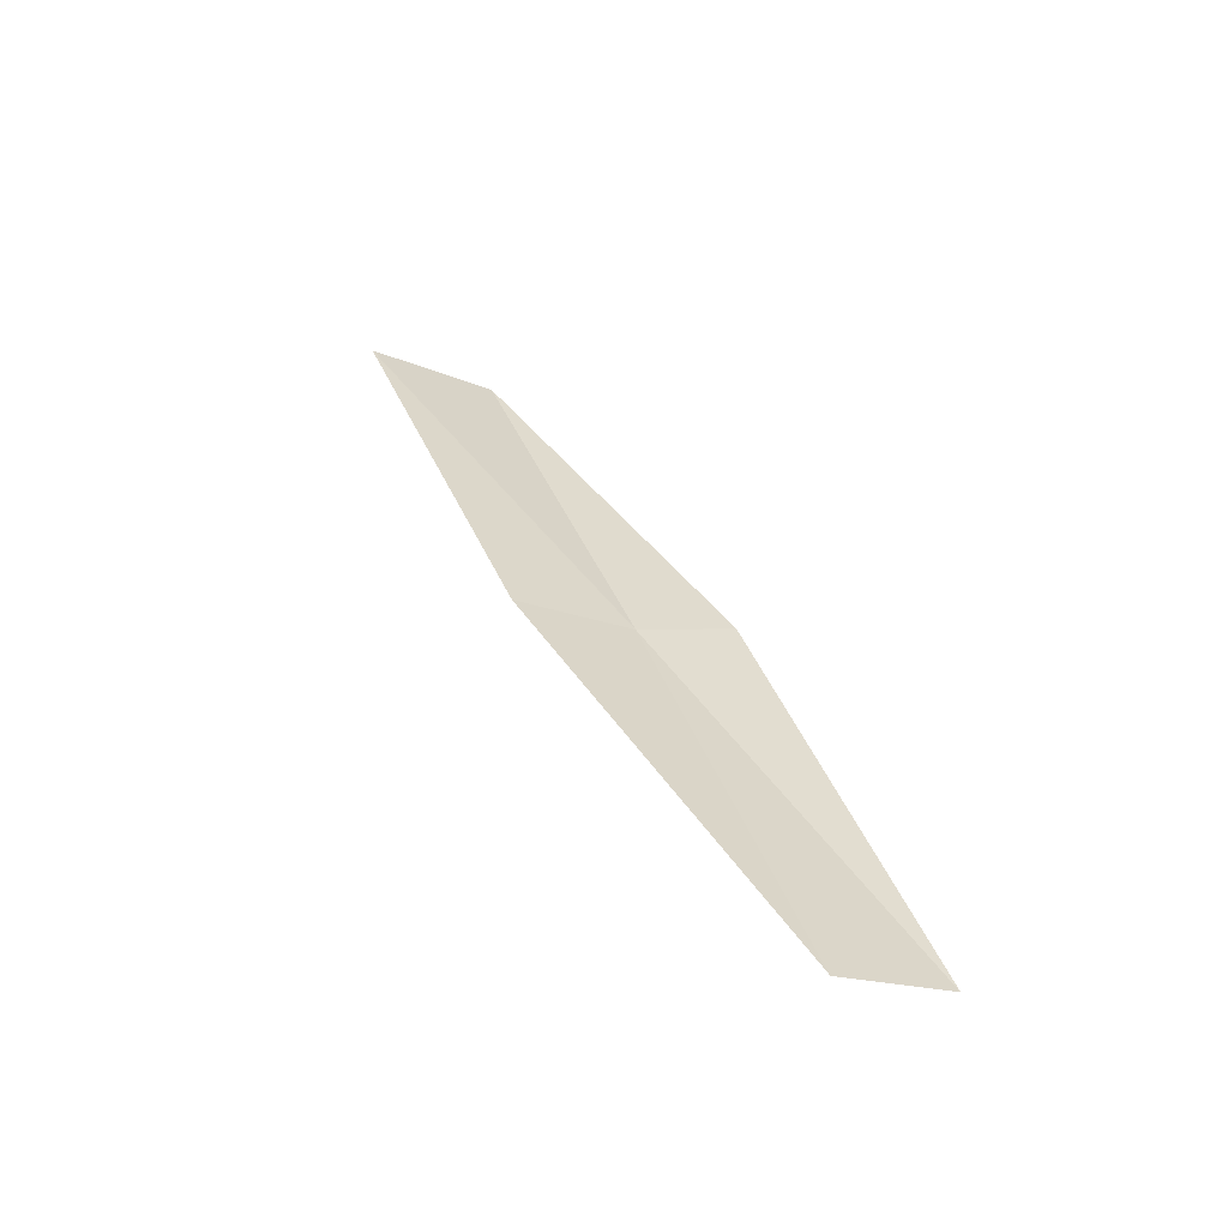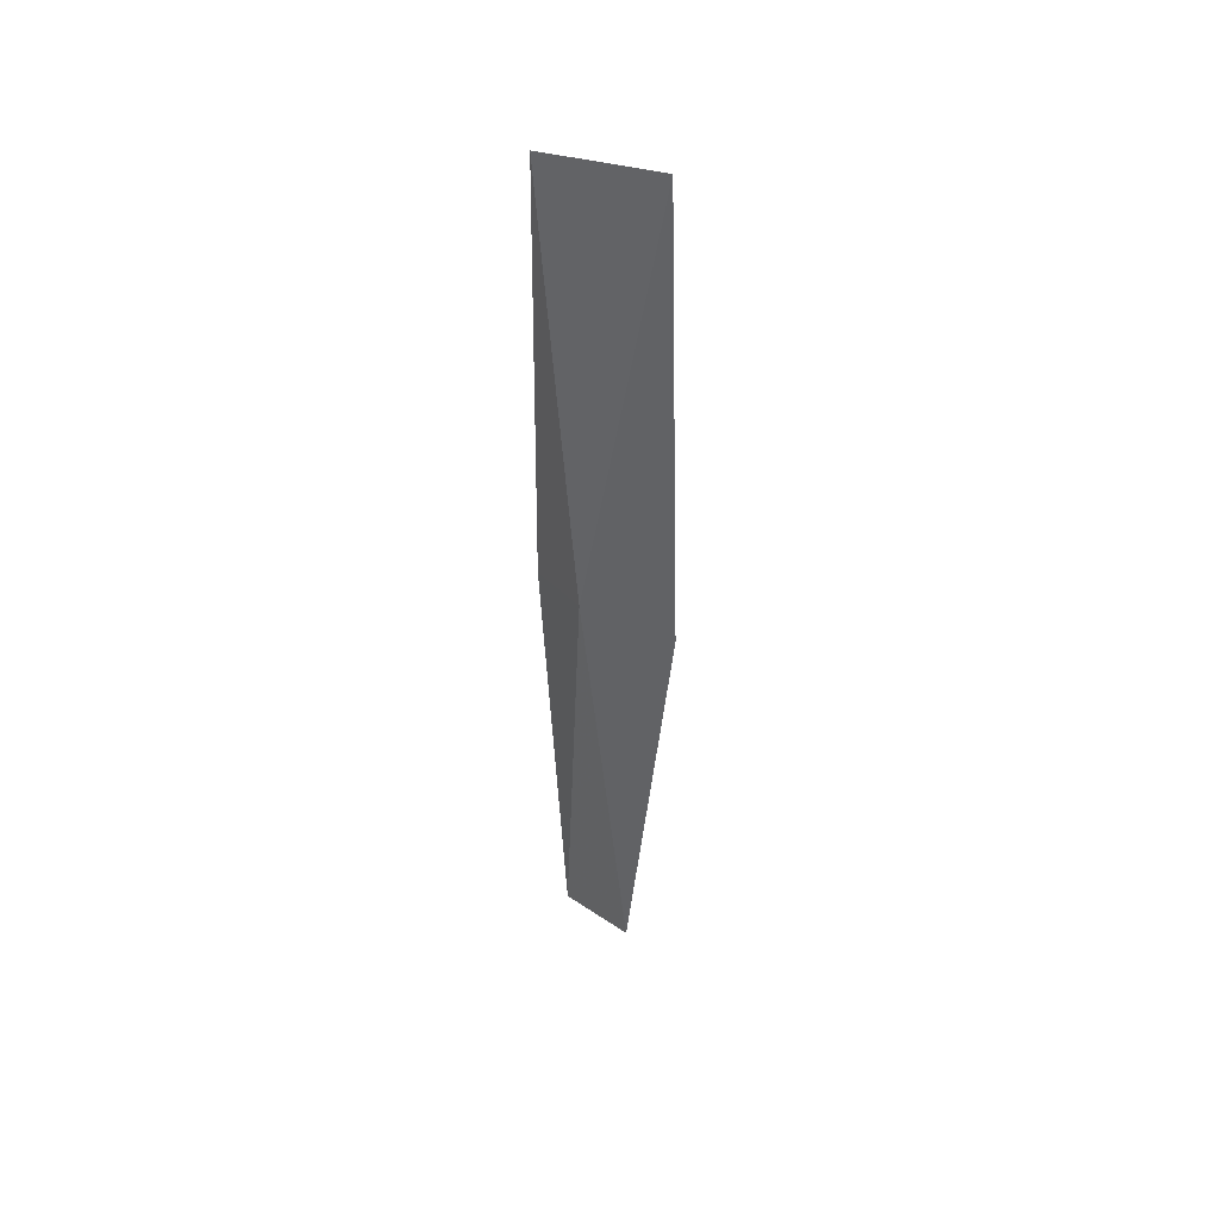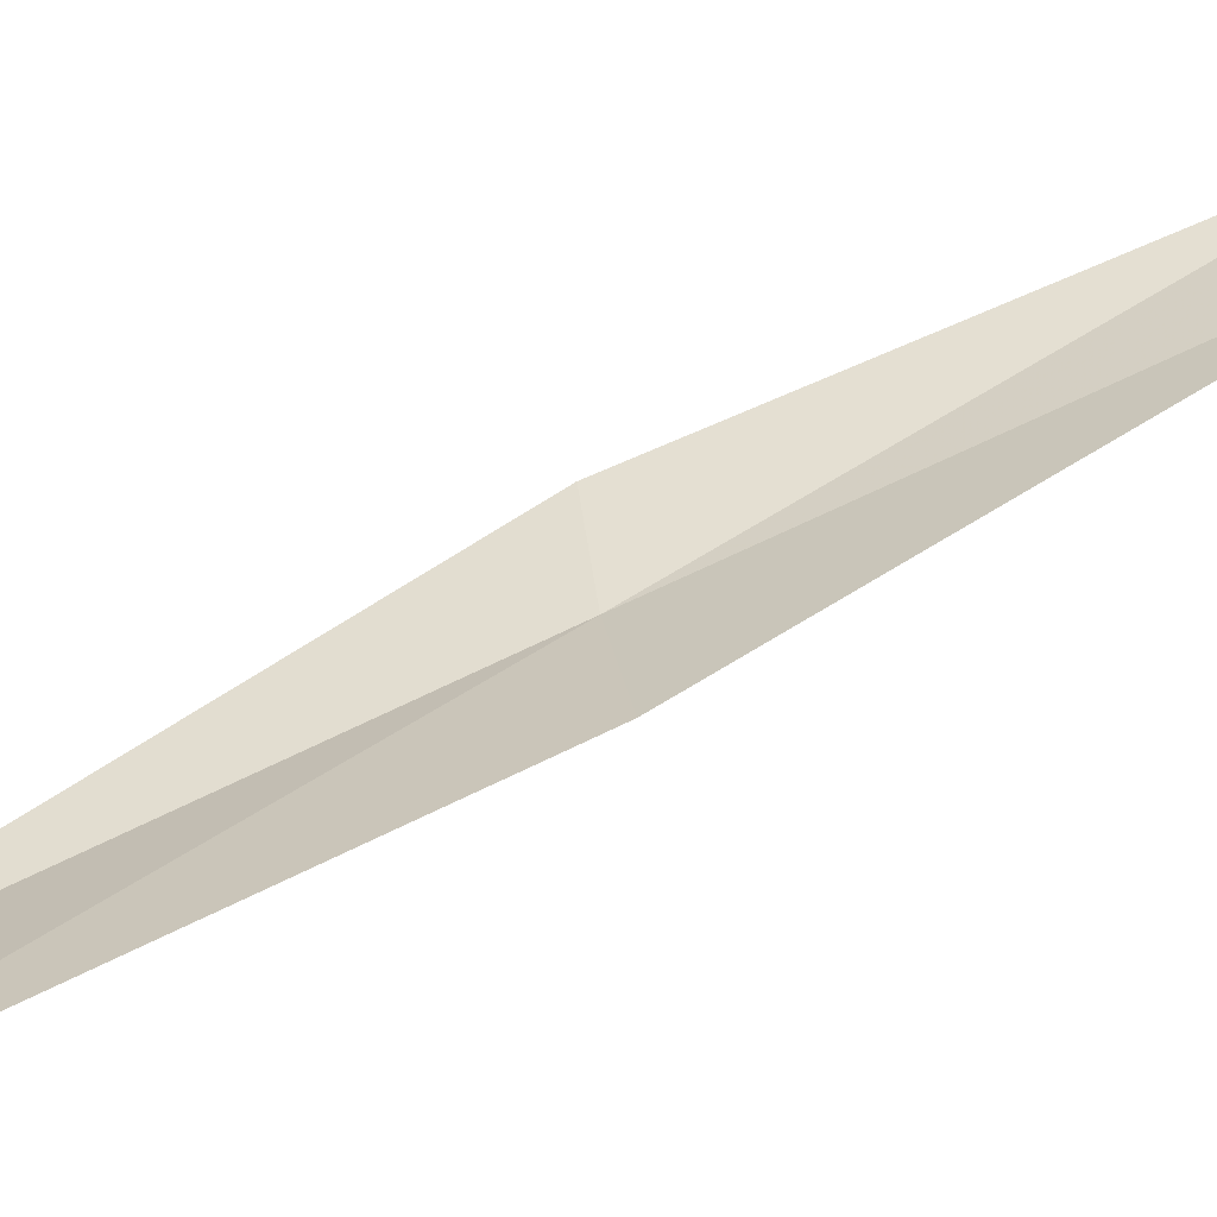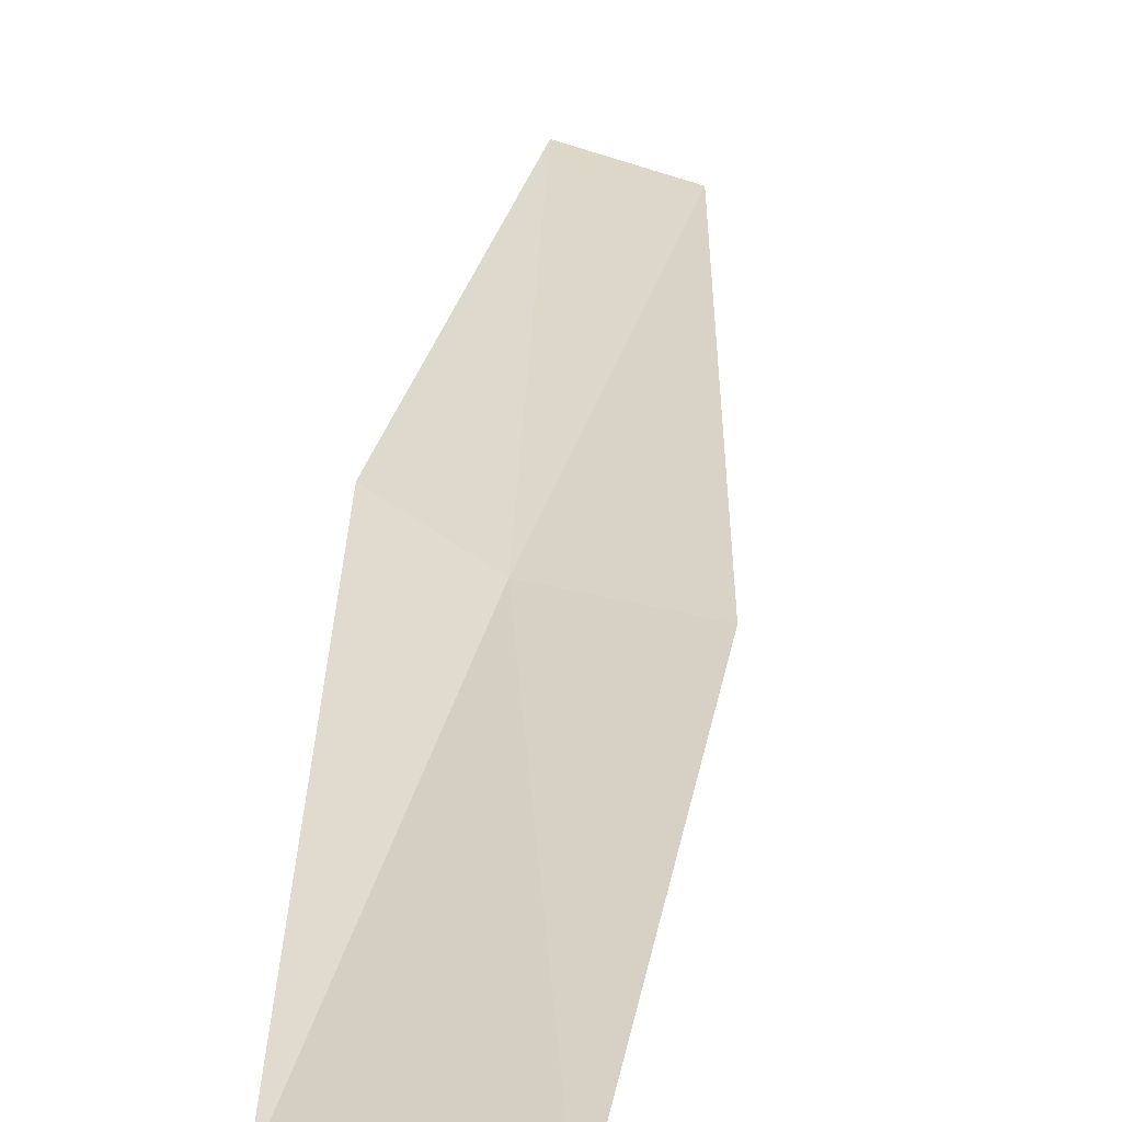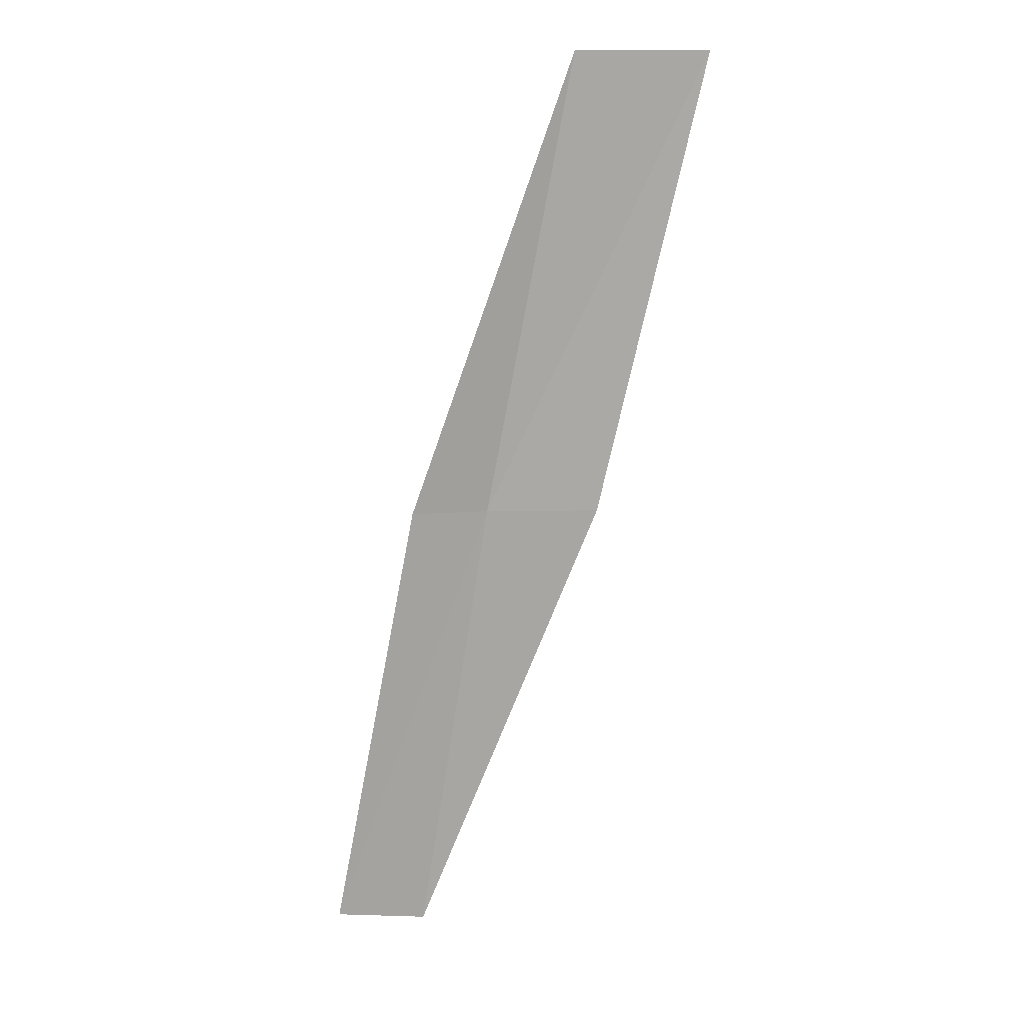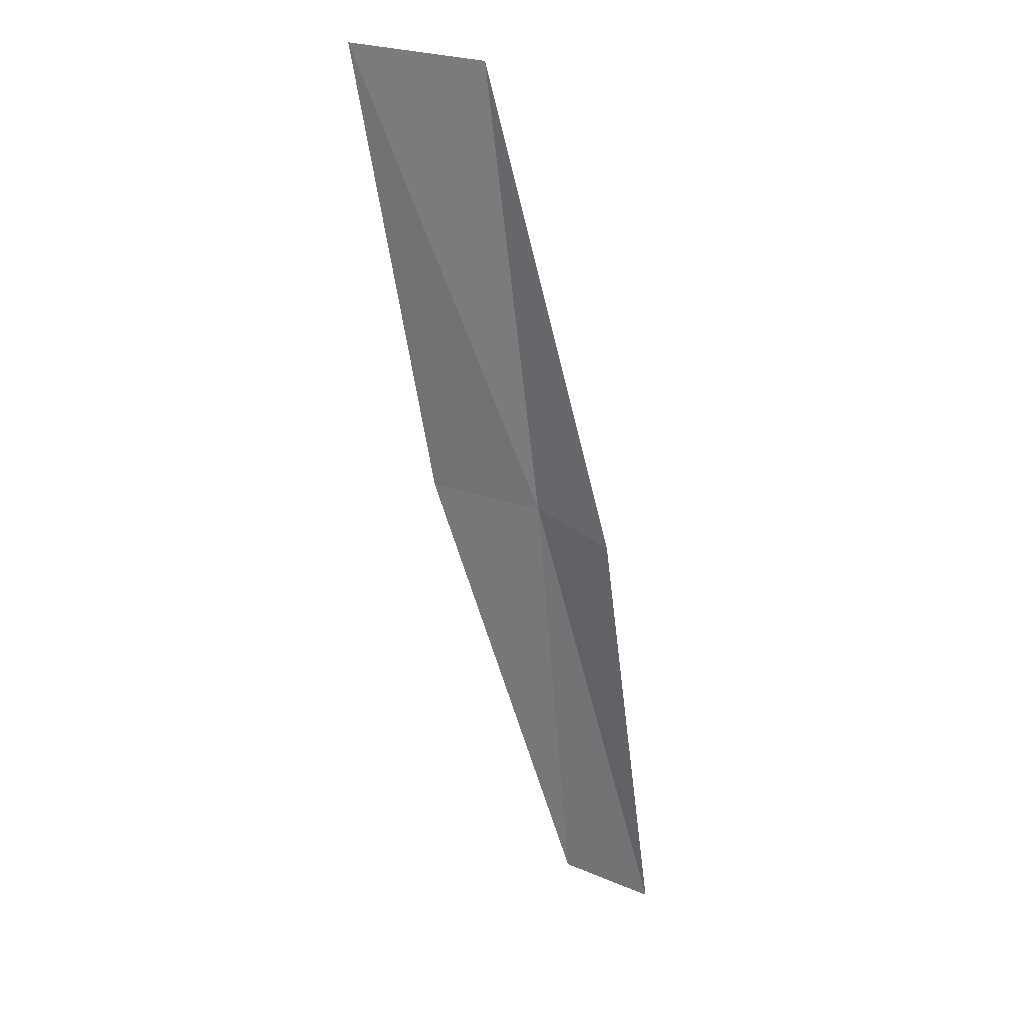
<metadata>
{"format":"obj","ext":"obj","renderer":"f3d","projection":"perspective","resolution":1024,"background":"white","views":[{"elev":-42.5,"azim":152.4,"up":"+Z"},{"elev":22.8,"azim":35.6,"up":"+Z"},{"elev":13.9,"azim":82.2,"up":"+Y"},{"elev":7.1,"azim":22.2,"up":"+Y"},{"elev":-4.8,"azim":-2.6,"up":"+Z"},{"elev":50.0,"azim":-170.9,"up":"+Z"}]}
</metadata>
<code>
v -5.537 -26.55 4.359
v -6.313 -26.13 4.359
v -4.743 -28.2 8.717
v -3.429 -28.28 8.717
v -4.409 -26.71 4.359
v -7.12 -24.64 0
v -6.186 -24.89 0
f 1 3 2
f 1 5 4
f 1 4 3
f 1 6 7
f 1 2 6
f 1 7 5

</code>
